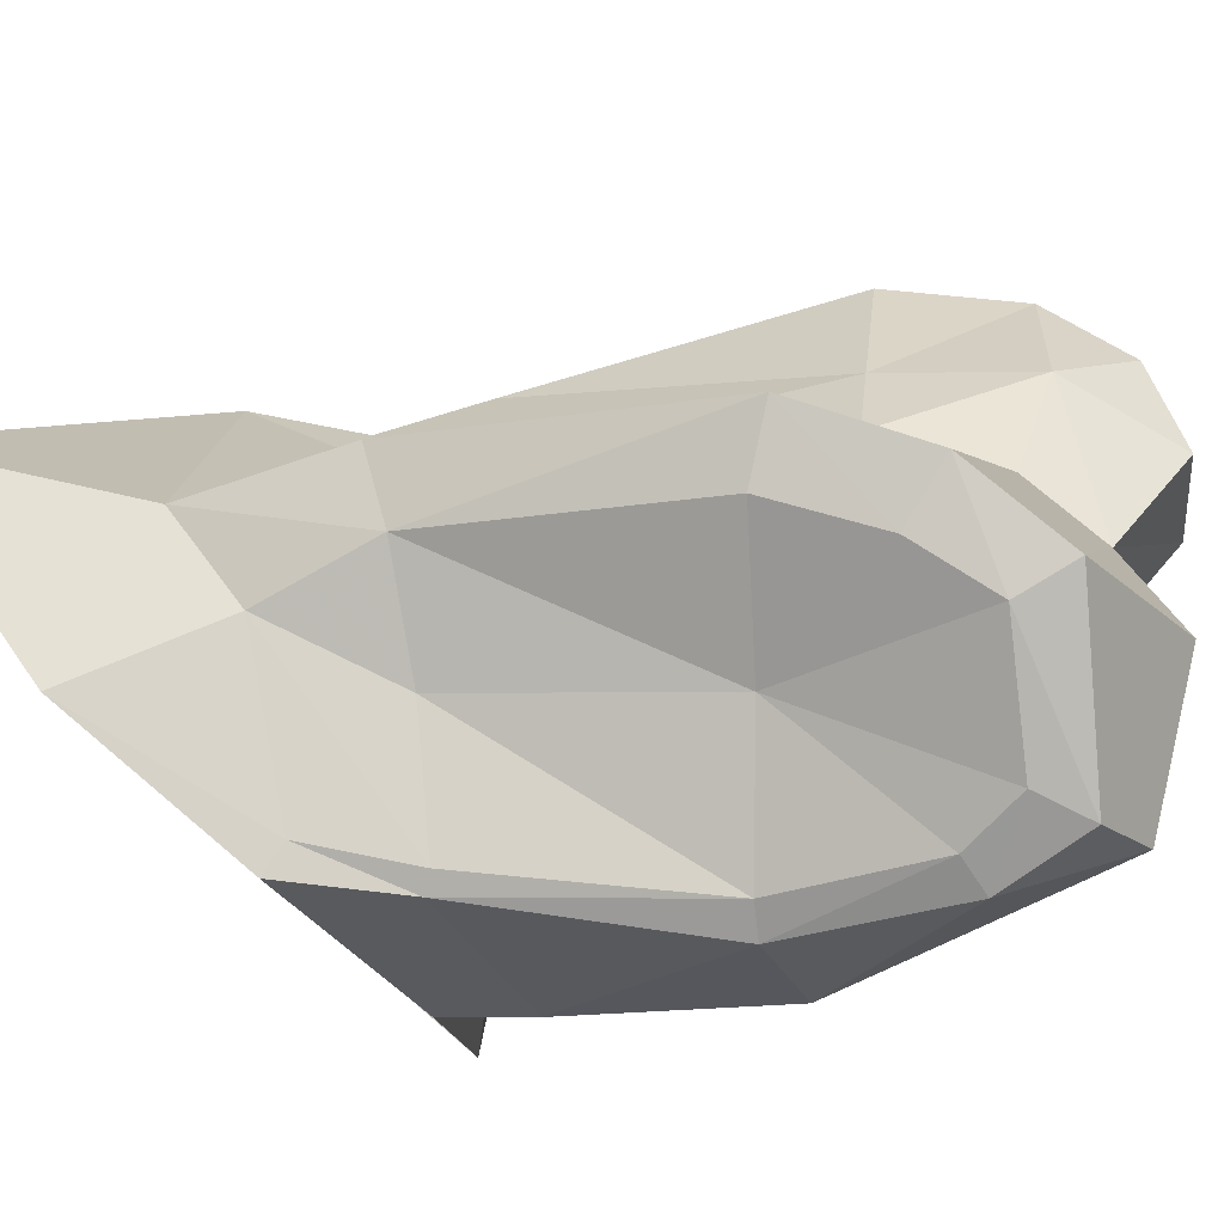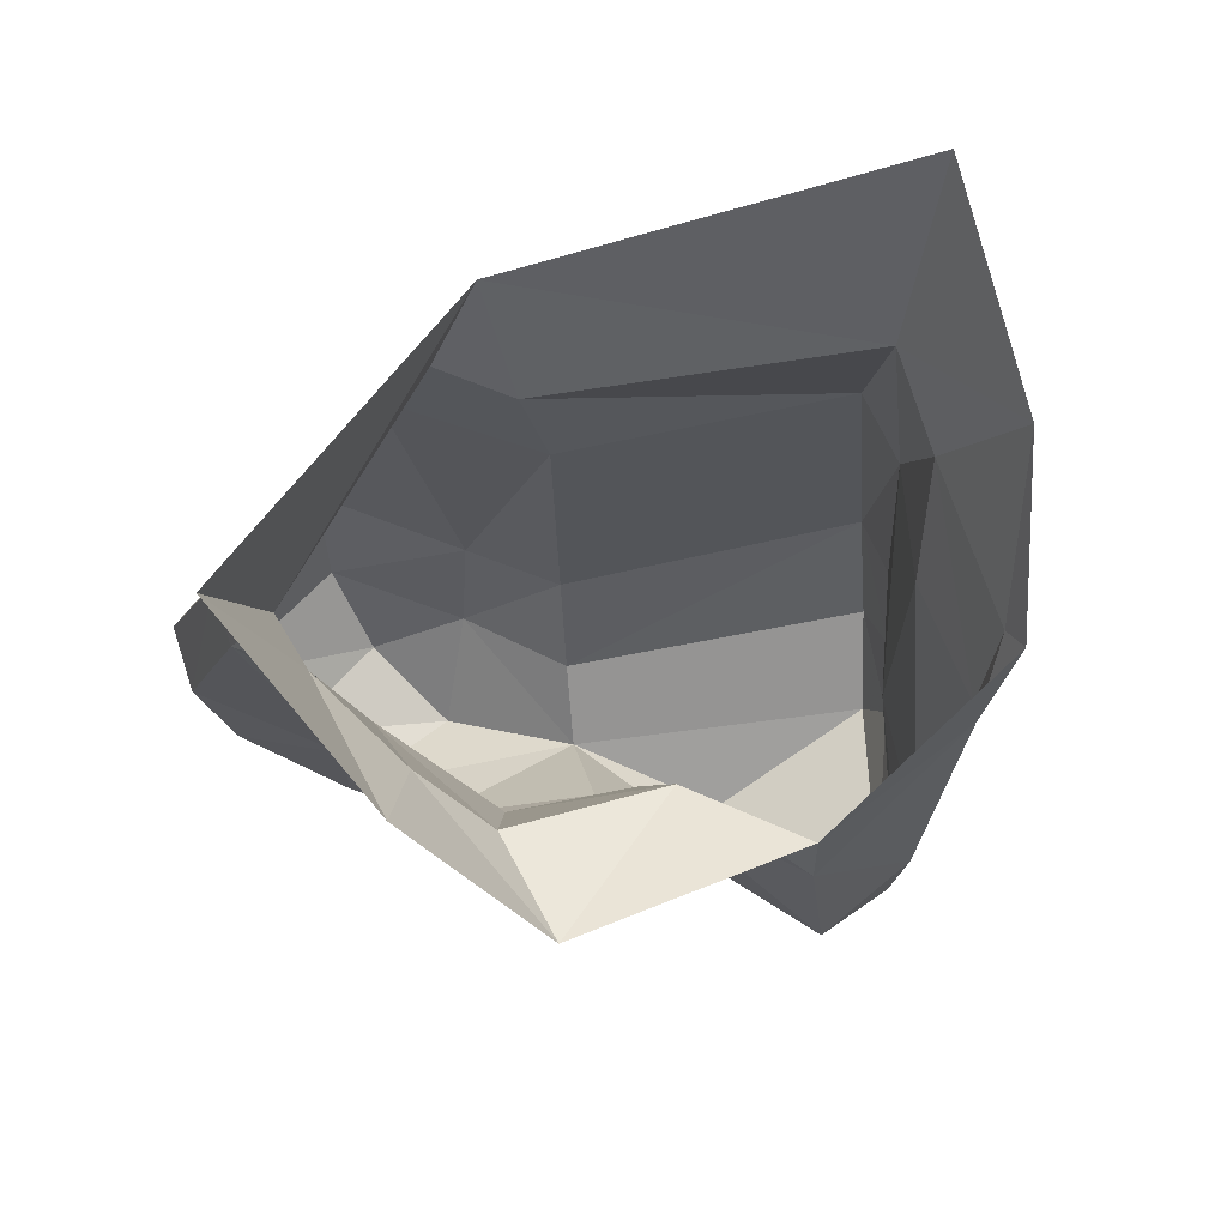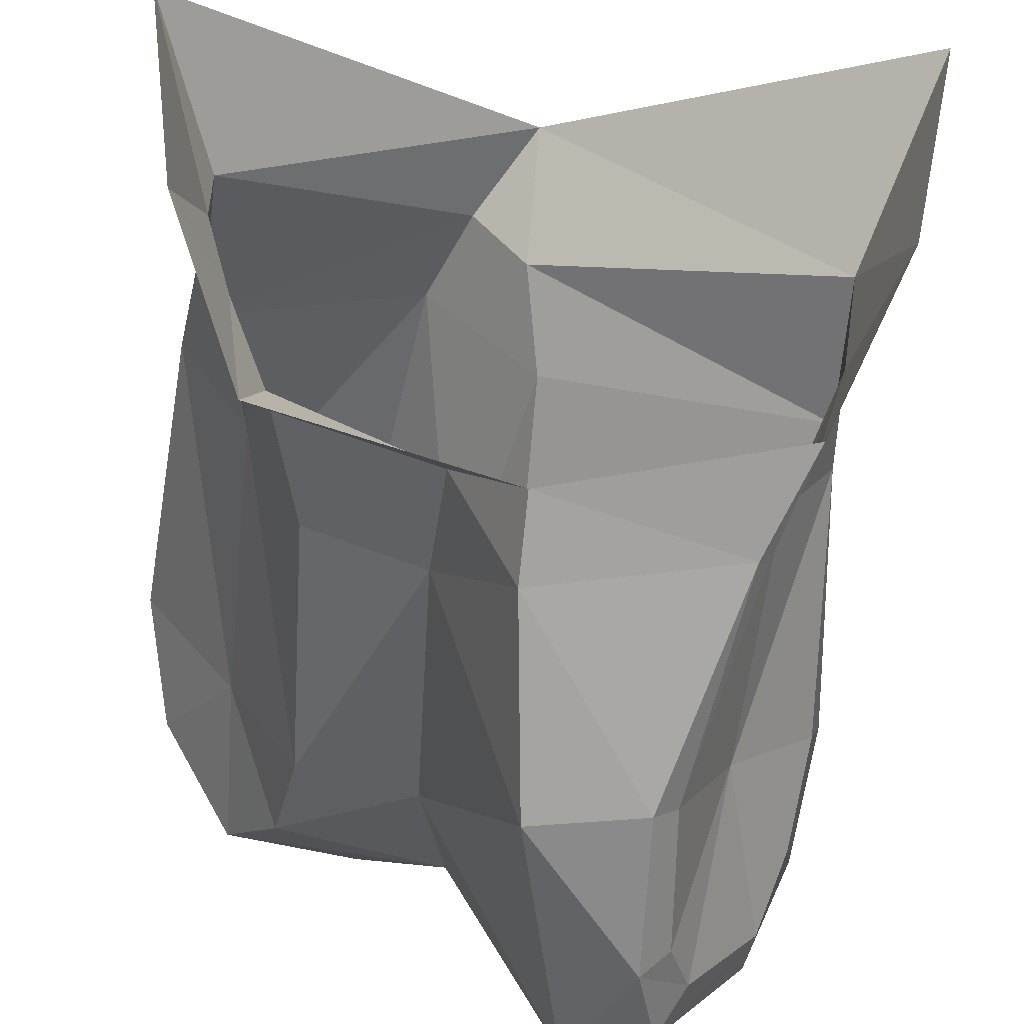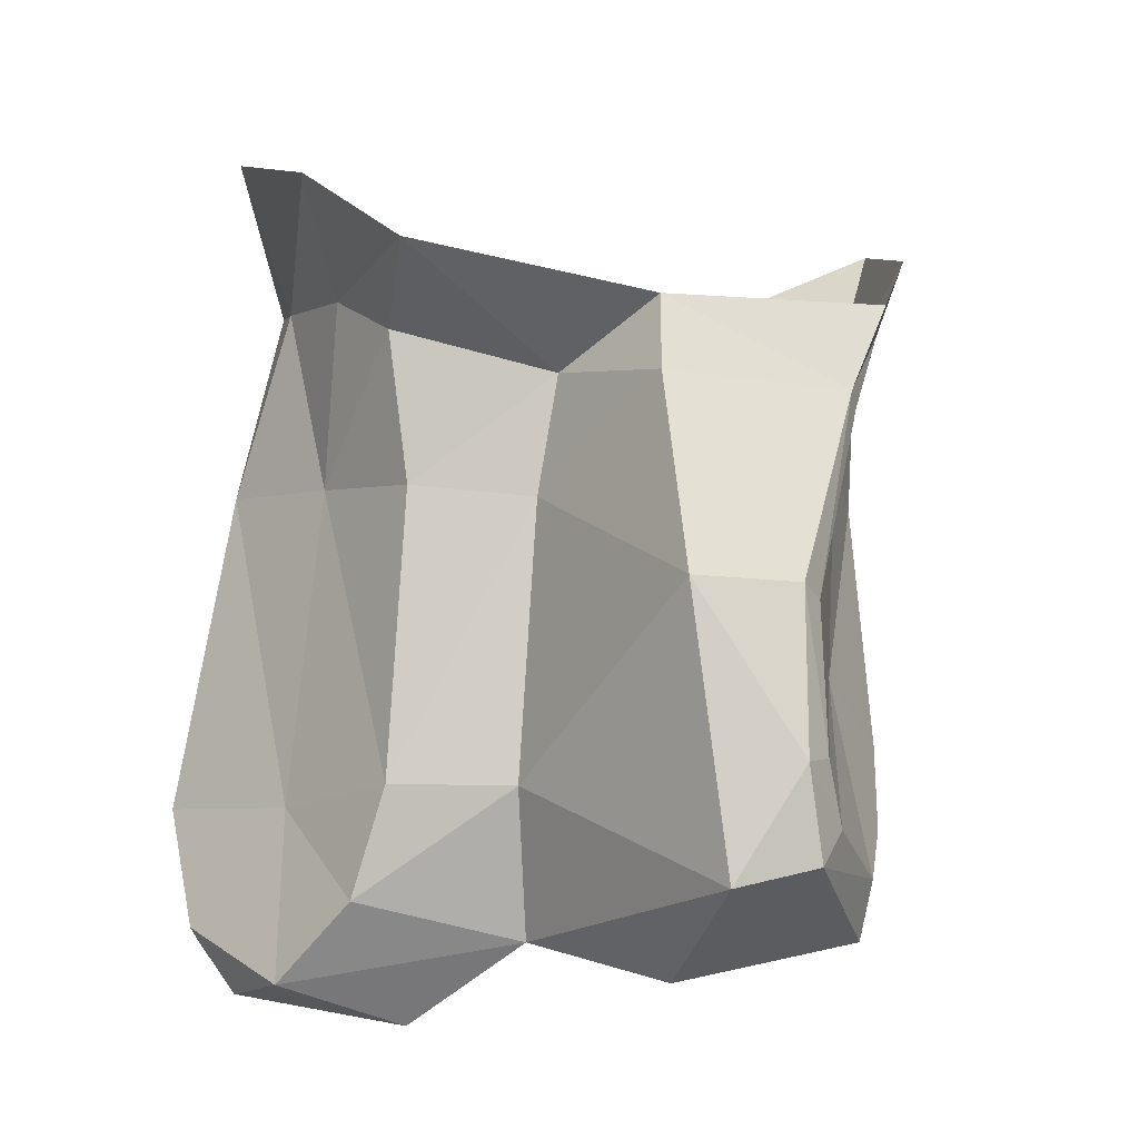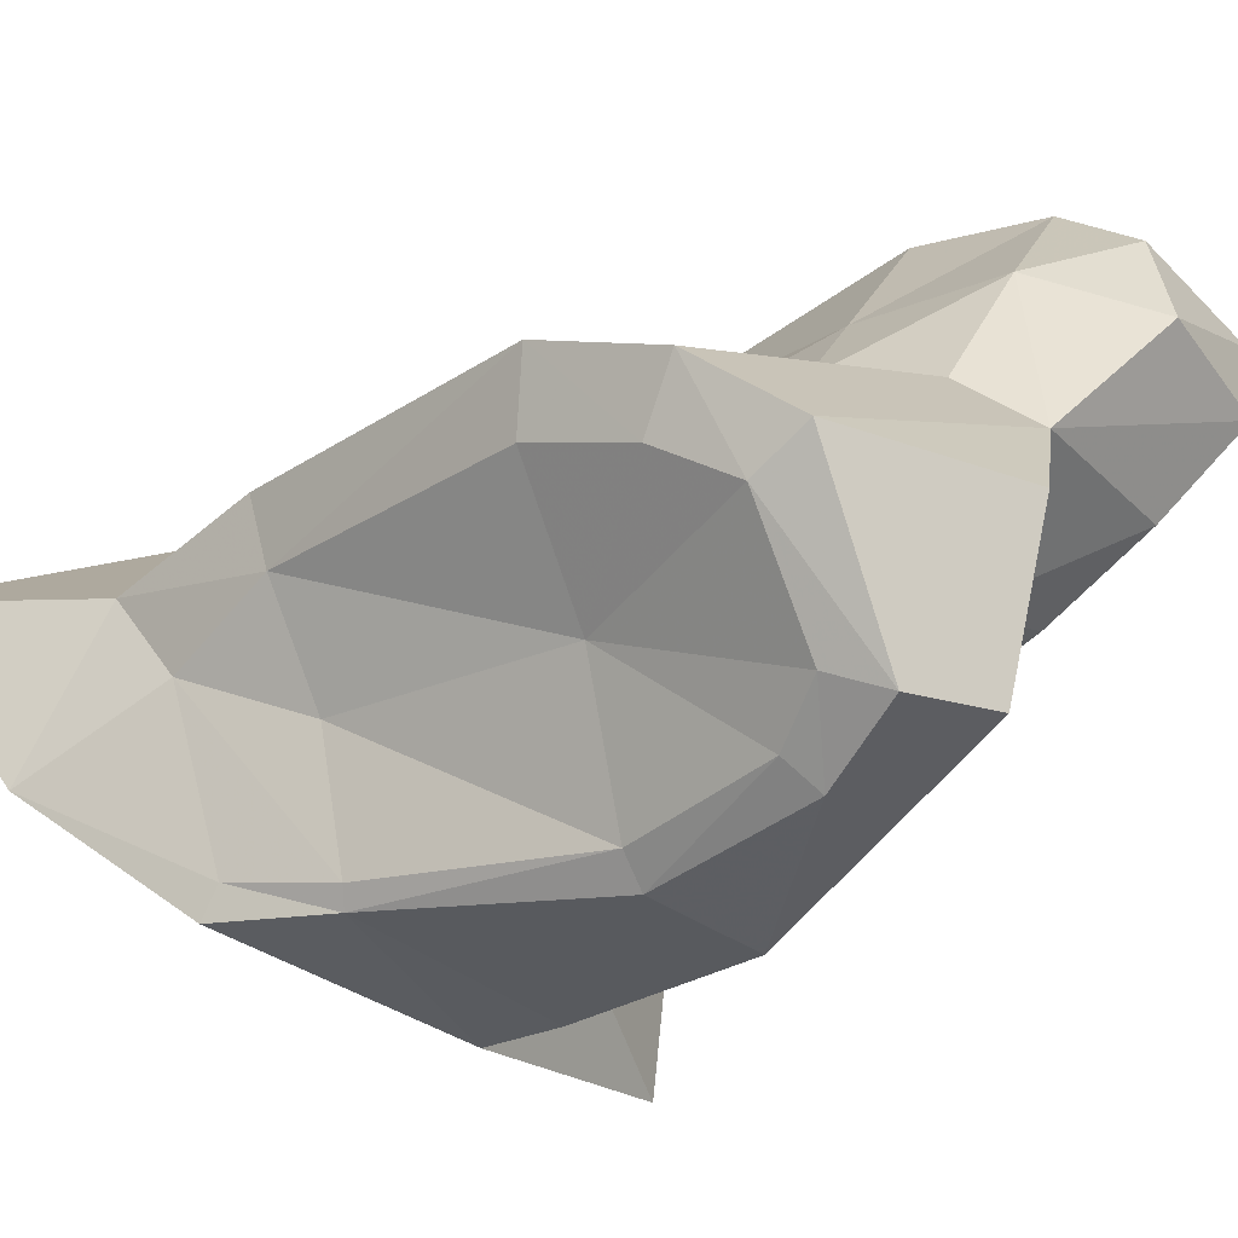
<metadata>
{"format":"obj","ext":"obj","renderer":"f3d","projection":"perspective","resolution":1024,"background":"white","views":[{"elev":-23.3,"azim":-73.6,"up":"+Z"},{"elev":69.1,"azim":146.9,"up":"+Y"},{"elev":-69.5,"azim":175.7,"up":"+Z"},{"elev":-25.4,"azim":165.1,"up":"+Y"},{"elev":-29.5,"azim":-46.8,"up":"+Z"}]}
</metadata>
<code>
v 0 -1.489 -0.3793
v 0.2324 -1.445 -0.3436
v 0.0649 -1.518 -0.2649
v 0.0649 -1.518 -0.2649
v 0.2324 -1.445 -0.3436
v 0.2193 -1.474 -0.2286
v 0.3068 -1.31 -0.2208
v 0.345 -1.183 -0.03055
v 0.2884 -1.372 -0.05985
v 0.2884 -1.372 -0.05985
v 0.345 -1.183 -0.03055
v 0.2887 -1.349 -0.0107
v 0.2584 -1.413 -0.1633
v 0.3068 -1.31 -0.2208
v 0.2884 -1.372 -0.05985
v 0.2193 -1.474 -0.2286
v 0.2324 -1.445 -0.3436
v 0.2584 -1.413 -0.1633
v 0.2584 -1.413 -0.1633
v 0.2324 -1.445 -0.3436
v 0.3068 -1.31 -0.2208
v 0.3038 -1.514 0.1059
v 0.3185 -1.527 0.05255
v 0.2887 -1.349 -0.0107
v 0.2887 -1.349 -0.0107
v 0.3185 -1.527 0.05255
v 0.2884 -1.372 -0.05985
v 0.3508 -1.828 0.1497
v 0.3185 -1.527 0.05255
v 0.3038 -1.514 0.1059
v 0.3331 -1.815 0.2137
v 0.328 -1.953 0.1299
v 0.3508 -1.828 0.1497
v 0.3135 -1.945 0.193
v 0.3135 -1.945 0.193
v 0.3508 -1.828 0.1497
v 0.3331 -1.815 0.2137
v 0.3135 -1.945 0.193
v 0.2822 -2.017 0.1273
v 0.328 -1.953 0.1299
v 0.328 -1.953 0.1299
v 0.2822 -2.017 0.1273
v 0.2555 -2.029 0.04395
v 0.07345 -1.627 -0.2215
v 0.0649 -1.518 -0.2649
v 0.188 -1.609 -0.1815
v 0.188 -1.609 -0.1815
v 0.0649 -1.518 -0.2649
v 0.2193 -1.474 -0.2286
v 0.188 -1.609 -0.1815
v 0.1852 -1.878 -0.1055
v 0.07345 -1.627 -0.2215
v 0.07345 -1.627 -0.2215
v 0.1852 -1.878 -0.1055
v 0.0692 -1.881 -0.1403
v 0.0388 -2 -0.05125
v 0.0692 -1.881 -0.1403
v 0.2034 -1.972 -0.0461
v 0.2034 -1.972 -0.0461
v 0.0692 -1.881 -0.1403
v 0.1852 -1.878 -0.1055
v 0.2555 -2.029 0.04395
v 0.1273 -2.055 0.0597
v 0.0388 -2 -0.05125
v 0.0388 -2 -0.05125
v 0.2034 -1.972 -0.0461
v 0.2555 -2.029 0.04395
v 0.1273 -2.055 0.0597
v 0.2555 -2.029 0.04395
v 0.2822 -2.017 0.1273
v 0.2822 -2.017 0.1273
v 0.1544 -2.017 0.1602
v 0.1273 -2.055 0.0597
v 0.158 -1.936 0.2256
v 0.1544 -2.017 0.1602
v 0.3135 -1.945 0.193
v 0.3135 -1.945 0.193
v 0.1544 -2.017 0.1602
v 0.2822 -2.017 0.1273
v 0.158 -1.936 0.2256
v 0.3135 -1.945 0.193
v 0.3331 -1.815 0.2137
v 0.1446 -1.806 0.2526
v 0.3331 -1.815 0.2137
v 0.3038 -1.514 0.1059
v 0.0959 -1.497 0.1724
v 0.0959 -1.497 0.1724
v 0.1446 -1.806 0.2526
v 0.3331 -1.815 0.2137
v 0.0959 -1.497 0.1724
v 0.3038 -1.514 0.1059
v 0.0566 -1.405 0.1329
v 0.0566 -1.405 0.1329
v 0.3038 -1.514 0.1059
v 0.2887 -1.349 -0.0107
v 0.0566 -1.405 0.1329
v 0.2887 -1.349 -0.0107
v 0 -1.318 0.1401
v 0 -1.318 0.1401
v 0.2887 -1.349 -0.0107
v 0.345 -1.183 -0.03055
v 0.0095 -1.936 0.0056
v 0.0388 -2 -0.05125
v 0.0671 -1.959 0.1154
v 0.0671 -1.959 0.1154
v 0.0388 -2 -0.05125
v 0.1273 -2.055 0.0597
v 0.0095 -1.936 0.0056
v 0.0671 -1.959 0.1154
v -0.01105 -1.823 0.0457
v -0.01105 -1.823 0.0457
v 0.0671 -1.959 0.1154
v 0.04935 -1.816 0.126
v -0.01105 -1.823 0.0457
v 0.04935 -1.816 0.126
v -0.01425 -1.535 0.05795
v -0.01425 -1.535 0.05795
v 0.04935 -1.816 0.126
v 0.0959 -1.497 0.1724
v 0.158 -1.936 0.2256
v 0.0671 -1.959 0.1154
v 0.1544 -2.017 0.1602
v 0.1544 -2.017 0.1602
v 0.0671 -1.959 0.1154
v 0.1273 -2.055 0.0597
v 0.0959 -1.497 0.1724
v 0.0566 -1.405 0.1329
v 0.00345 -1.433 0.0773
v -0.01425 -1.535 0.05795
v 0 -1.318 0.1401
v 0.00345 -1.433 0.0773
v 0.0566 -1.405 0.1329
v -0.19 -1.548 -0.353
v 0 -1.489 -0.3793
v 0.002 -1.571 -0.3851
v -0.1235 -1.765 -0.3856
v -0.01555 -1.775 -0.3968
v -0.127 -1.923 -0.369
v -0.01555 -1.775 -0.3968
v -0.0691 -2.027 -0.3256
v -0.127 -1.923 -0.369
v -0.127 -1.923 -0.369
v -0.0691 -2.027 -0.3256
v -0.1493 -2.003 -0.3327
v -0.1493 -2.003 -0.3327
v -0.0691 -2.027 -0.3256
v -0.06245 -2.065 -0.1731
v -0.2389 -2.015 -0.1792
v -0.06245 -2.065 -0.1731
v 0.0388 -2 -0.05125
v -0.2389 -2.015 -0.1792
v -0.2798 -1.938 -0.111
v -0.2389 -2.015 -0.1792
v 0.0388 -2 -0.05125
v 0.0095 -1.936 0.0056
v -0.1493 -2.003 -0.3327
v -0.2389 -2.015 -0.1792
v -0.2437 -1.965 -0.2072
v -0.2437 -1.965 -0.2072
v -0.1756 -1.96 -0.3124
v -0.1493 -2.003 -0.3327
v -0.154 -1.909 -0.3454
v -0.127 -1.923 -0.369
v -0.1756 -1.96 -0.3124
v -0.1756 -1.96 -0.3124
v -0.127 -1.923 -0.369
v -0.1493 -2.003 -0.3327
v -0.1464 -1.767 -0.3608
v -0.1235 -1.765 -0.3856
v -0.154 -1.909 -0.3454
v -0.154 -1.909 -0.3454
v -0.1235 -1.765 -0.3856
v -0.127 -1.923 -0.369
v -0.1235 -1.765 -0.3856
v -0.1464 -1.767 -0.3608
v -0.19 -1.548 -0.353
v -0.19 -1.548 -0.353
v -0.1464 -1.767 -0.3608
v -0.1999 -1.556 -0.3363
v -0.1999 -1.556 -0.3363
v -0.2323 -1.463 -0.3174
v -0.19 -1.548 -0.353
v -0.19 -1.548 -0.353
v -0.2323 -1.463 -0.3174
v -0.2324 -1.445 -0.3436
v -0.2694 -1.9 -0.1628
v -0.2437 -1.965 -0.2072
v -0.2798 -1.938 -0.111
v -0.2798 -1.938 -0.111
v -0.2437 -1.965 -0.2072
v -0.2389 -2.015 -0.1792
v -0.2994 -1.821 -0.06215
v -0.2843 -1.801 -0.1269
v -0.2694 -1.9 -0.1628
v -0.2798 -1.938 -0.111
v -0.2843 -1.801 -0.1269
v -0.2994 -1.821 -0.06215
v -0.2748 -1.545 -0.1174
v -0.2748 -1.545 -0.1174
v -0.2994 -1.821 -0.06215
v -0.2798 -1.527 -0.047
v -0.2748 -1.545 -0.1174
v -0.2798 -1.527 -0.047
v -0.2796 -1.381 -0.07715
v -0.2796 -1.381 -0.07715
v -0.2685 -1.441 -0.1607
v -0.2748 -1.545 -0.1174
v 0.00345 -1.433 0.0773
v 0 -1.318 0.1401
v -0.2796 -1.381 -0.07715
v -0.2796 -1.381 -0.07715
v 0 -1.318 0.1401
v -0.345 -1.183 -0.03055
v 0.0095 -1.936 0.0056
v -0.01105 -1.823 0.0457
v -0.2994 -1.821 -0.06215
v -0.2994 -1.821 -0.06215
v -0.2798 -1.938 -0.111
v 0.0095 -1.936 0.0056
v -0.2994 -1.821 -0.06215
v -0.01105 -1.823 0.0457
v -0.2798 -1.527 -0.047
v -0.2798 -1.527 -0.047
v -0.01105 -1.823 0.0457
v -0.01425 -1.535 0.05795
v -0.01425 -1.535 0.05795
v 0.00345 -1.433 0.0773
v -0.2798 -1.527 -0.047
v -0.2798 -1.527 -0.047
v 0.00345 -1.433 0.0773
v -0.2796 -1.381 -0.07715
v -0.345 -1.183 -0.03055
v -0.3068 -1.31 -0.2208
v -0.2796 -1.381 -0.07715
v -0.2796 -1.381 -0.07715
v -0.3068 -1.31 -0.2208
v -0.2685 -1.441 -0.1607
v -0.2324 -1.445 -0.3436
v -0.2323 -1.463 -0.3174
v -0.3068 -1.31 -0.2208
v -0.2685 -1.441 -0.1607
v -0.3068 -1.31 -0.2208
v -0.2323 -1.463 -0.3174
v -0.2685 -1.441 -0.1607
v -0.2323 -1.463 -0.3174
v -0.1999 -1.556 -0.3363
v -0.2224 -1.551 -0.2169
v -0.2748 -1.545 -0.1174
v -0.2685 -1.441 -0.1607
v -0.1999 -1.556 -0.3363
v -0.2224 -1.551 -0.2169
v -0.2685 -1.441 -0.1607
v -0.2004 -1.784 -0.2338
v -0.2843 -1.801 -0.1269
v -0.2748 -1.545 -0.1174
v -0.2004 -1.784 -0.2338
v -0.2748 -1.545 -0.1174
v -0.2224 -1.551 -0.2169
v -0.2224 -1.551 -0.2169
v -0.1999 -1.556 -0.3363
v -0.1464 -1.767 -0.3608
v -0.2224 -1.551 -0.2169
v -0.1464 -1.767 -0.3608
v -0.2004 -1.784 -0.2338
v -0.2004 -1.784 -0.2338
v -0.1464 -1.767 -0.3608
v -0.154 -1.909 -0.3454
v -0.2004 -1.784 -0.2338
v -0.154 -1.909 -0.3454
v -0.1756 -1.96 -0.3124
v -0.2694 -1.9 -0.1628
v -0.2843 -1.801 -0.1269
v -0.2004 -1.784 -0.2338
v -0.2437 -1.965 -0.2072
v -0.1756 -1.96 -0.3124
v -0.2437 -1.965 -0.2072
v -0.2004 -1.784 -0.2338
v -0.19 -1.548 -0.353
v 0.002 -1.571 -0.3851
v -0.1235 -1.765 -0.3856
v -0.1235 -1.765 -0.3856
v 0.002 -1.571 -0.3851
v -0.01555 -1.775 -0.3968
v 0.07345 -1.627 -0.2215
v 0.002 -1.571 -0.3851
v 0.0649 -1.518 -0.2649
v 0.0649 -1.518 -0.2649
v 0.002 -1.571 -0.3851
v 0 -1.489 -0.3793
v 0.0692 -1.881 -0.1403
v -0.01555 -1.775 -0.3968
v 0.07345 -1.627 -0.2215
v 0.07345 -1.627 -0.2215
v -0.01555 -1.775 -0.3968
v 0.002 -1.571 -0.3851
v 0.0388 -2 -0.05125
v -0.0691 -2.027 -0.3256
v 0.0692 -1.881 -0.1403
v 0.0692 -1.881 -0.1403
v -0.0691 -2.027 -0.3256
v -0.01555 -1.775 -0.3968
v -0.06245 -2.065 -0.1731
v -0.0691 -2.027 -0.3256
v 0.0388 -2 -0.05125
v 0.2555 -2.029 0.04395
v 0.2034 -1.972 -0.0461
v 0.2568 -1.861 0.0254
v 0.2568 -1.861 0.0254
v 0.2034 -1.972 -0.0461
v 0.1852 -1.878 -0.1055
v 0.2555 -2.029 0.04395
v 0.2568 -1.861 0.0254
v 0.328 -1.953 0.1299
v 0.328 -1.953 0.1299
v 0.2568 -1.861 0.0254
v 0.3508 -1.828 0.1497
v 0.2568 -1.861 0.0254
v 0.1852 -1.878 -0.1055
v 0.2467 -1.564 -0.06175
v 0.2467 -1.564 -0.06175
v 0.1852 -1.878 -0.1055
v 0.188 -1.609 -0.1815
v 0.3508 -1.828 0.1497
v 0.2568 -1.861 0.0254
v 0.3185 -1.527 0.05255
v 0.3185 -1.527 0.05255
v 0.2568 -1.861 0.0254
v 0.2467 -1.564 -0.06175
v 0.3185 -1.527 0.05255
v 0.2467 -1.564 -0.06175
v 0.2884 -1.372 -0.05985
v 0.2884 -1.372 -0.05985
v 0.2467 -1.564 -0.06175
v 0.2584 -1.413 -0.1633
v 0.188 -1.609 -0.1815
v 0.2193 -1.474 -0.2286
v 0.2467 -1.564 -0.06175
v 0.2467 -1.564 -0.06175
v 0.2193 -1.474 -0.2286
v 0.2584 -1.413 -0.1633
v 0.0671 -1.959 0.1154
v 0.158 -1.936 0.2256
v 0.04935 -1.816 0.126
v 0.04935 -1.816 0.126
v 0.158 -1.936 0.2256
v 0.1446 -1.806 0.2526
v 0.1446 -1.806 0.2526
v 0.0959 -1.497 0.1724
v 0.04935 -1.816 0.126
v -0.2324 -1.445 -0.3436
v 0 -1.489 -0.3793
v -0.19 -1.548 -0.353
g mesh6925050
f 1 2 3
f 4 5 6
f 7 8 9
f 10 11 12
f 13 14 15
f 16 17 18
f 19 20 21
f 22 23 24
f 25 26 27
f 28 29 30
f 30 31 28
f 32 33 34
f 35 36 37
f 38 39 40
f 41 42 43
f 44 45 46
f 47 48 49
f 50 51 52
f 53 54 55
f 56 57 58
f 59 60 61
f 62 63 64
f 65 66 67
f 68 69 70
f 71 72 73
f 74 75 76
f 77 78 79
f 80 81 82
f 82 83 80
f 84 85 86
f 87 88 89
f 90 91 92
f 93 94 95
f 96 97 98
f 99 100 101
f 102 103 104
f 105 106 107
f 108 109 110
f 111 112 113
f 114 115 116
f 117 118 119
f 120 121 122
f 123 124 125
f 126 127 128
f 128 129 126
f 130 131 132
f 133 134 135
f 136 137 138
f 139 140 141
f 142 143 144
f 145 146 147
f 147 148 145
f 149 150 151
f 152 153 154
f 154 155 152
f 156 157 158
f 159 160 161
f 162 163 164
f 165 166 167
f 168 169 170
f 171 172 173
f 174 175 176
f 177 178 179
f 180 181 182
f 183 184 185
f 186 187 188
f 189 190 191
f 192 193 194
f 194 195 192
f 196 197 198
f 199 200 201
f 202 203 204
f 205 206 207
f 208 209 210
f 211 212 213
f 214 215 216
f 217 218 219
f 220 221 222
f 223 224 225
f 226 227 228
f 229 230 231
f 232 233 234
f 235 236 237
f 238 239 240
f 241 242 243
f 244 245 246
f 247 248 249
f 250 251 252
f 253 254 255
f 256 257 258
f 259 260 261
f 262 263 264
f 265 266 267
f 268 269 270
f 271 272 273
f 273 274 271
f 275 276 277
f 278 279 280
f 281 282 283
f 284 285 286
f 287 288 289
f 290 291 292
f 293 294 295
f 296 297 298
f 299 300 301
f 302 303 304
f 305 306 307
f 308 309 310
f 311 312 313
f 314 315 316
f 317 318 319
f 320 321 322
f 323 324 325
f 326 327 328
f 329 330 331
f 332 333 334
f 335 336 337
f 338 339 340
f 341 342 343
f 344 345 346
f 347 348 349
f 350 351 352

</code>
